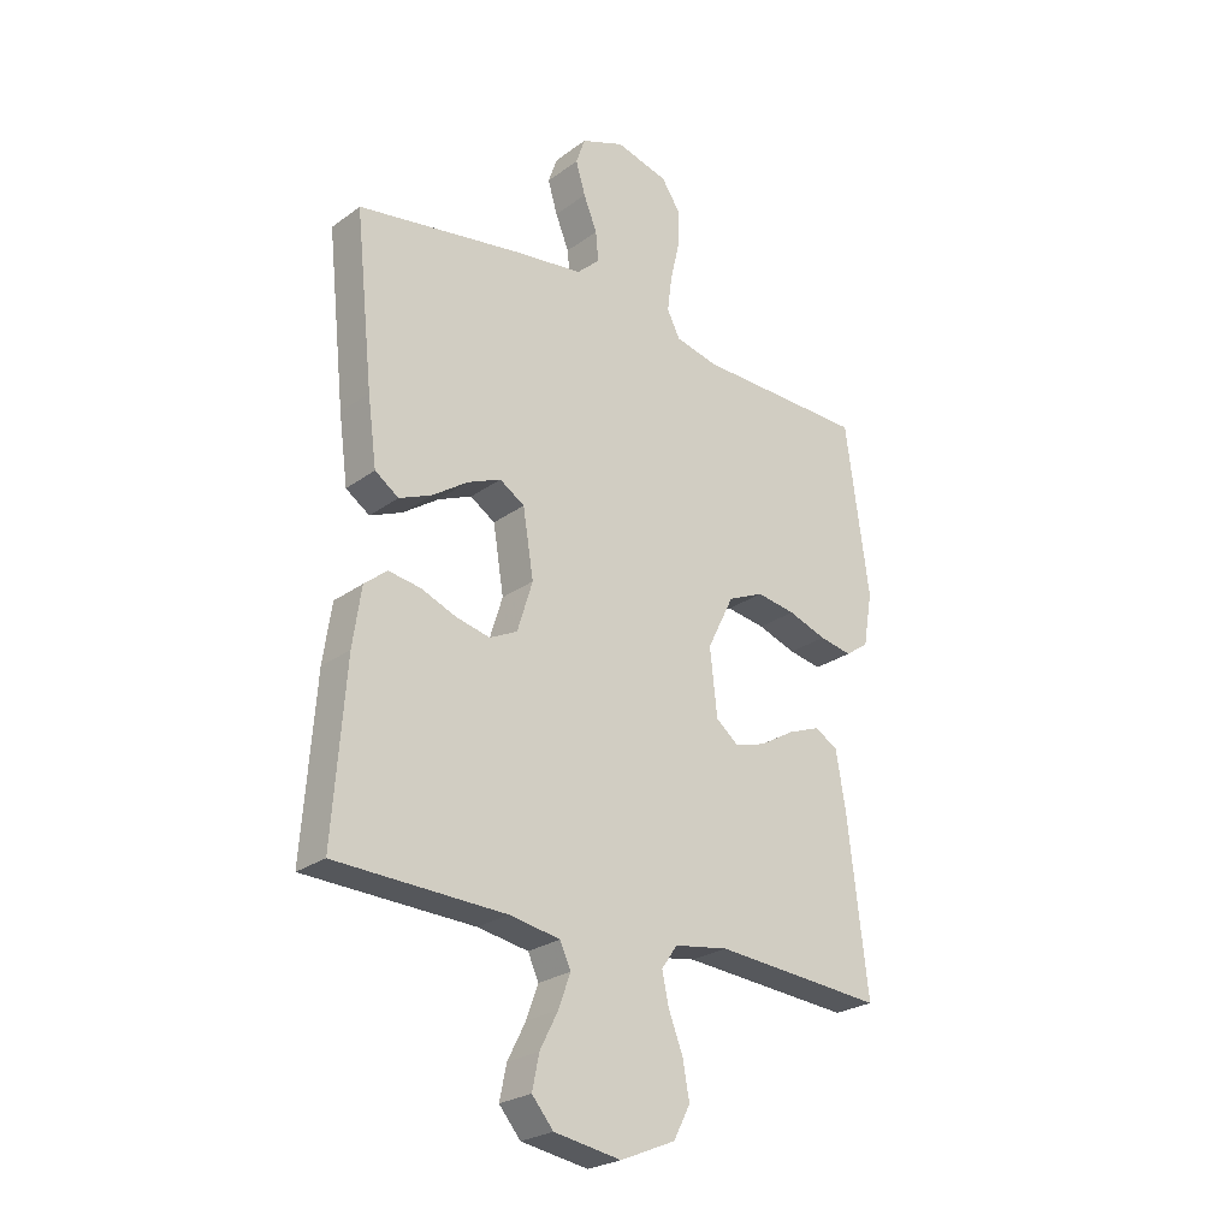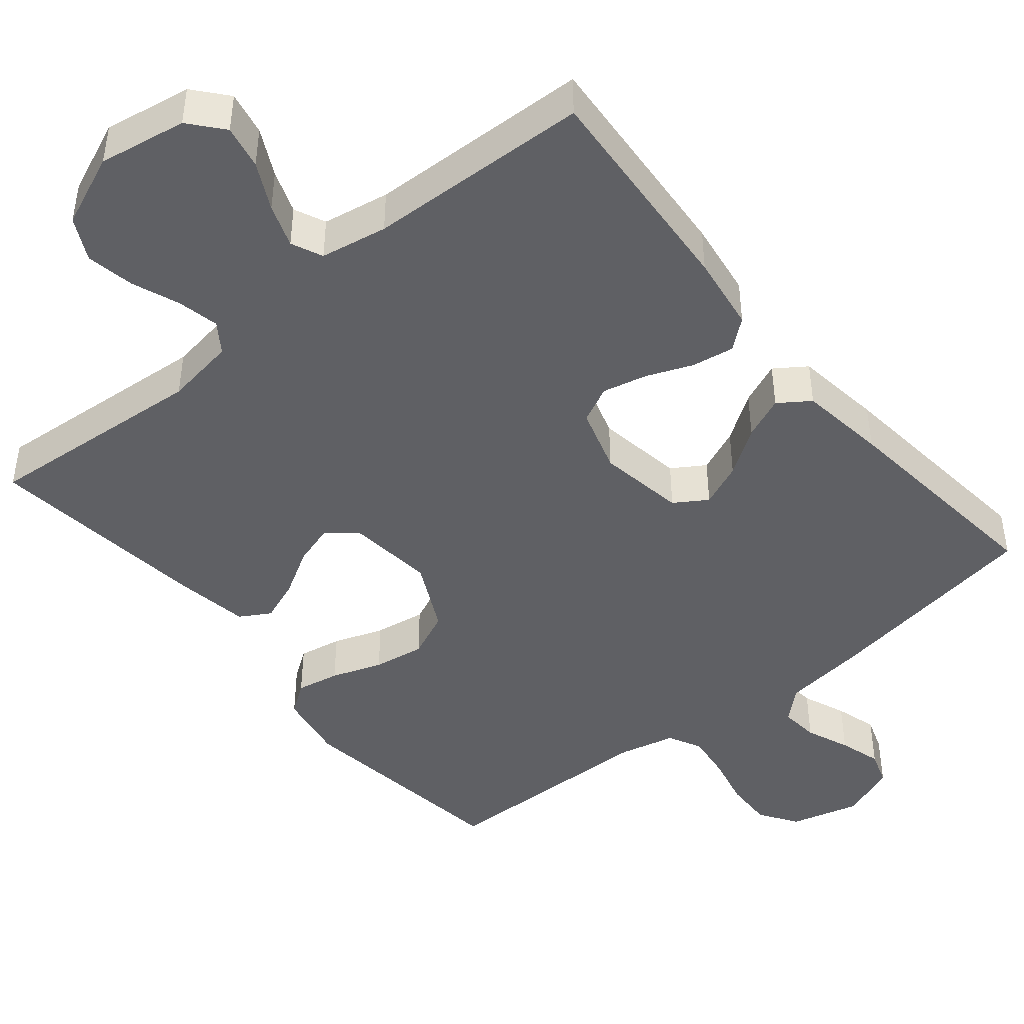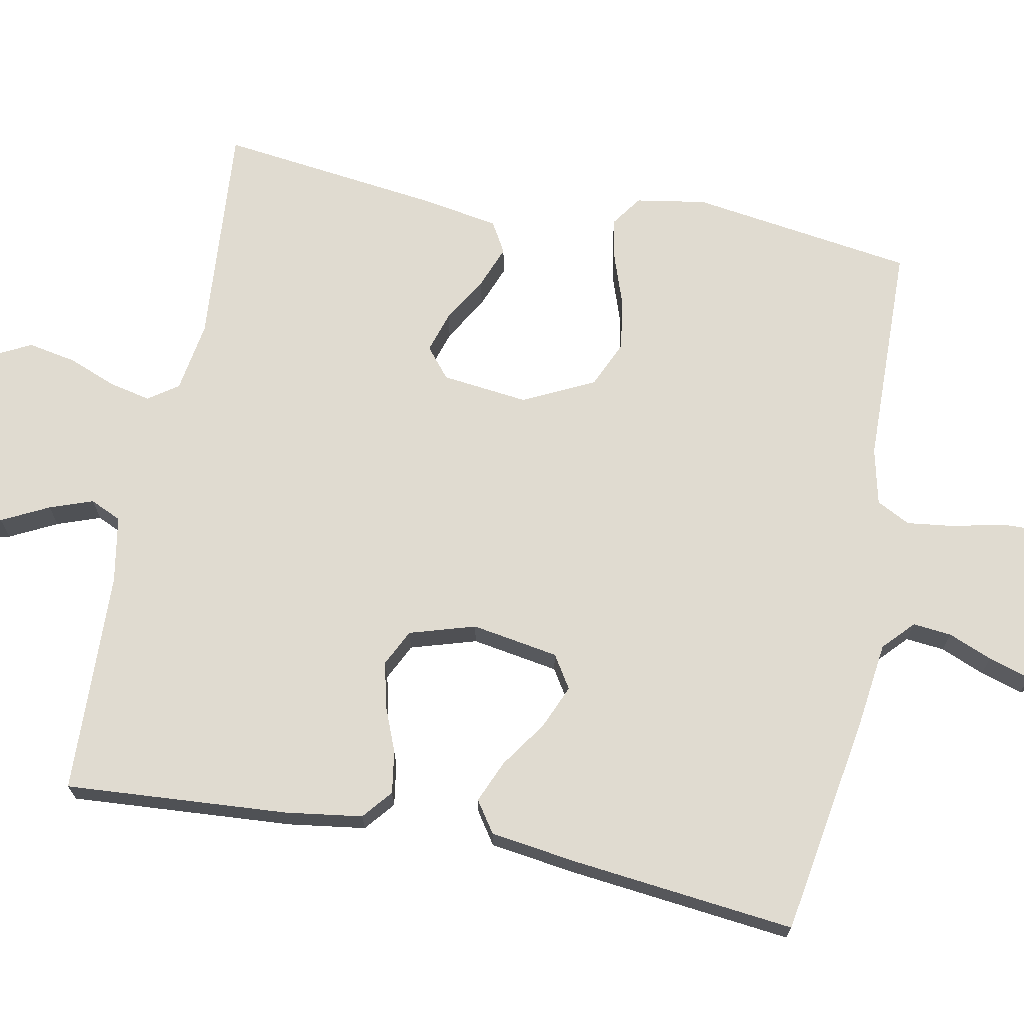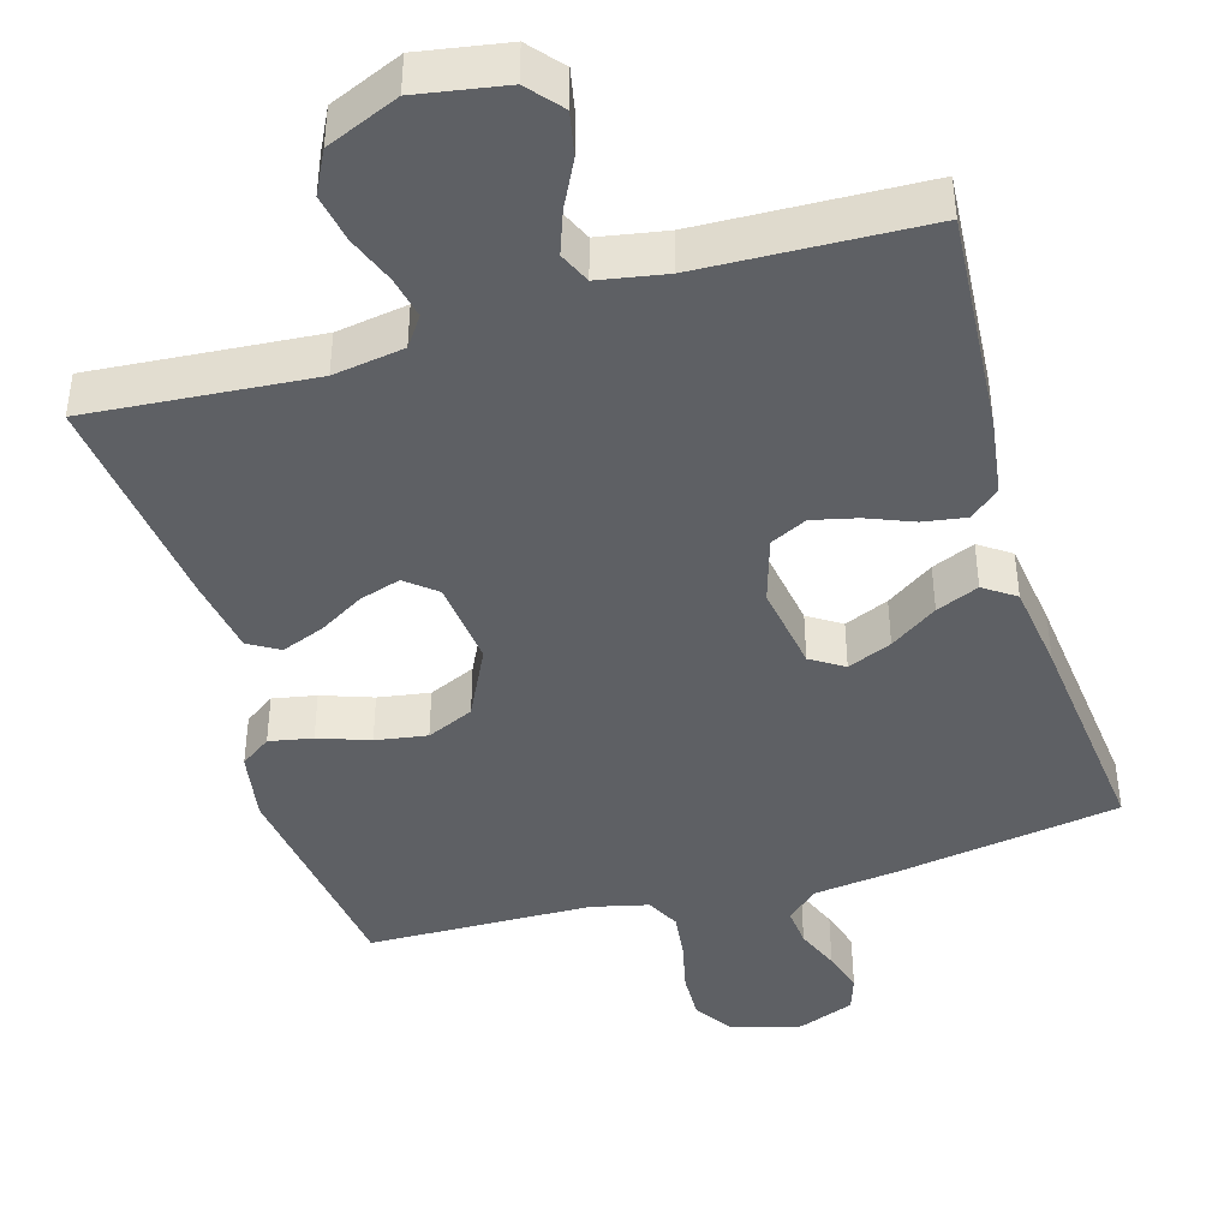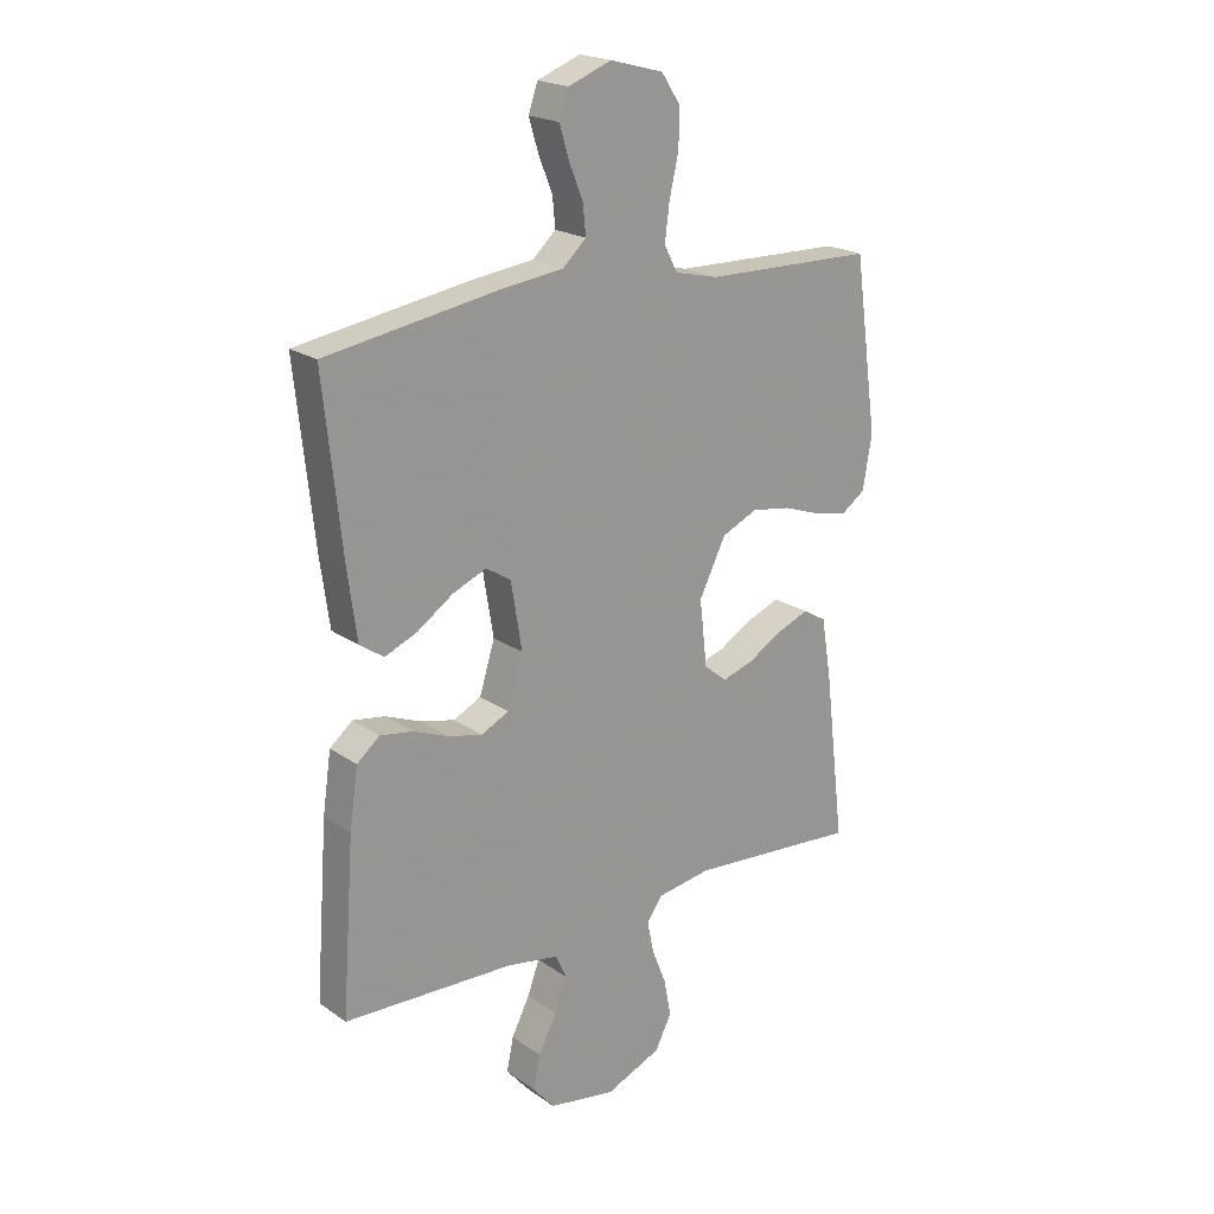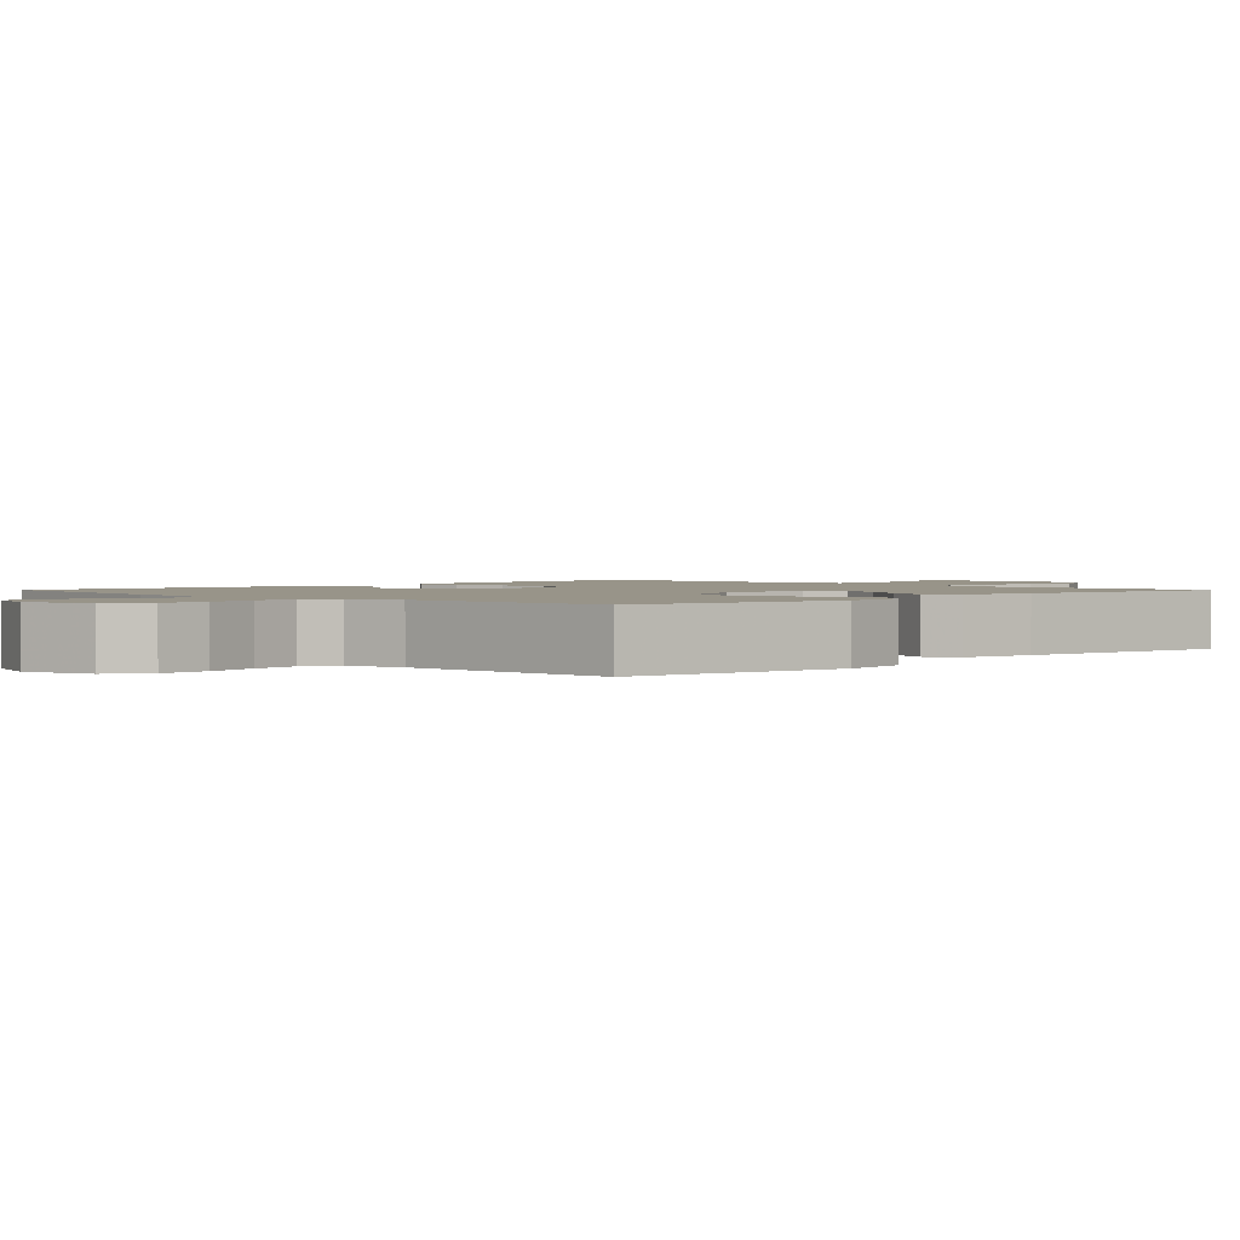
<metadata>
{"format":"obj","ext":"obj","renderer":"f3d","projection":"perspective","resolution":1024,"background":"white","views":[{"elev":-25.1,"azim":-40.7,"up":"+Z"},{"elev":-44.9,"azim":-140.6,"up":"+Y"},{"elev":70.1,"azim":-78.8,"up":"+Y"},{"elev":-42.8,"azim":-163.6,"up":"+Y"},{"elev":20.8,"azim":-39.0,"up":"+Z"},{"elev":1.7,"azim":45.1,"up":"+Y"}]}
</metadata>
<code>
v -0.5 0.07 -0.5
v -0.478 0.07 -0.2
v -0.463 0.07 -0.097
v -0.423 0.07 -0.064
v -0.366 0.07 -0.073
v -0.304 0.07 -0.098
v -0.244 0.07 -0.112
v -0.195 0.07 -0.088
v -0.168 0.07 0
v -0.187 0.07 0.117
v -0.231 0.07 0.145
v -0.29 0.07 0.12
v -0.353 0.07 0.077
v -0.41 0.07 0.053
v -0.452 0.07 0.082
v -0.468 0.07 0.2
v -0.5 0.07 0.5
v -0.2 0.07 0.548
v -0.087 0.07 0.562
v -0.046 0.07 0.6
v -0.051 0.07 0.652
v -0.075 0.07 0.711
v -0.092 0.07 0.768
v -0.076 0.07 0.815
v 0 0.07 0.844
v 0.093 0.07 0.819
v 0.127 0.07 0.768
v 0.125 0.07 0.703
v 0.109 0.07 0.633
v 0.101 0.07 0.57
v 0.124 0.07 0.525
v 0.2 0.07 0.507
v 0.5 0.07 0.5
v 0.542 0.07 0.2
v 0.526 0.07 0.106
v 0.485 0.07 0.077
v 0.427 0.07 0.088
v 0.359 0.07 0.112
v 0.29 0.07 0.123
v 0.227 0.07 0.095
v 0.18 0.07 0
v 0.193 0.07 -0.116
v 0.233 0.07 -0.149
v 0.288 0.07 -0.132
v 0.349 0.07 -0.096
v 0.406 0.07 -0.074
v 0.447 0.07 -0.098
v 0.464 0.07 -0.2
v 0.5 0.07 -0.5
v 0.2 0.07 -0.476
v 0.105 0.07 -0.491
v 0.077 0.07 -0.531
v 0.089 0.07 -0.587
v 0.114 0.07 -0.651
v 0.126 0.07 -0.716
v 0.097 0.07 -0.773
v 0 0.07 -0.814
v -0.118 0.07 -0.794
v -0.156 0.07 -0.749
v -0.144 0.07 -0.69
v -0.112 0.07 -0.627
v -0.091 0.07 -0.569
v -0.11 0.07 -0.527
v -0.2 0.07 -0.511
v -0.5 0 -0.5
v -0.478 0 -0.2
v -0.463 0 -0.097
v -0.423 0 -0.064
v -0.366 0 -0.073
v -0.304 0 -0.098
v -0.244 0 -0.112
v -0.195 0 -0.088
v -0.168 0 0
v -0.187 0 0.117
v -0.231 0 0.145
v -0.29 0 0.12
v -0.353 0 0.077
v -0.41 0 0.053
v -0.452 0 0.082
v -0.468 0 0.2
v -0.5 0 0.5
v -0.2 0 0.548
v -0.087 0 0.562
v -0.046 0 0.6
v -0.051 0 0.652
v -0.075 0 0.711
v -0.092 0 0.768
v -0.076 0 0.815
v 0 0 0.844
v 0.093 0 0.819
v 0.127 0 0.768
v 0.125 0 0.703
v 0.109 0 0.633
v 0.101 0 0.57
v 0.124 0 0.525
v 0.2 0 0.507
v 0.5 0 0.5
v 0.542 0 0.2
v 0.526 0 0.106
v 0.485 0 0.077
v 0.427 0 0.088
v 0.359 0 0.112
v 0.29 0 0.123
v 0.227 0 0.095
v 0.18 0 0
v 0.193 0 -0.116
v 0.233 0 -0.149
v 0.288 0 -0.132
v 0.349 0 -0.096
v 0.406 0 -0.074
v 0.447 0 -0.098
v 0.464 0 -0.2
v 0.5 0 -0.5
v 0.2 0 -0.476
v 0.105 0 -0.491
v 0.077 0 -0.531
v 0.089 0 -0.587
v 0.114 0 -0.651
v 0.126 0 -0.716
v 0.097 0 -0.773
v 0 0 -0.814
v -0.118 0 -0.794
v -0.156 0 -0.749
v -0.144 0 -0.69
v -0.112 0 -0.627
v -0.091 0 -0.569
v -0.11 0 -0.527
v -0.2 0 -0.511
f 59 60 61
f 58 59 61
f 57 58 61
f 56 57 61
f 55 56 61
f 54 55 61
f 53 54 61
f 52 53 61 62
f 51 52 62 63
f 48 49 50
f 47 48 50
f 46 47 50
f 45 46 50
f 44 45 50
f 43 44 50 51
f 51 63 64
f 43 51 64
f 42 43 64
f 36 37 38
f 35 36 38
f 34 35 38
f 33 34 38
f 32 33 38
f 31 32 38 39
f 30 31 39 40
f 27 28 29
f 26 27 29
f 25 26 29
f 24 25 29
f 23 24 29
f 22 23 29
f 21 22 29
f 20 21 29 30
f 30 40 41
f 20 30 41
f 19 20 41
f 17 18 19
f 16 17 19
f 15 16 19
f 14 15 19
f 13 14 19
f 12 13 19
f 4 5 6
f 3 4 6
f 2 3 6
f 1 2 6
f 64 1 6
f 64 6 7
f 42 64 7 8
f 41 42 8 9
f 19 41 9 10
f 11 12 19
f 10 11 19
f 125 124 123
f 125 123 122
f 125 122 121
f 125 121 120
f 125 120 119
f 125 119 118
f 125 118 117
f 126 125 117 116
f 127 126 116 115
f 114 113 112
f 114 112 111
f 114 111 110
f 114 110 109
f 114 109 108
f 115 114 108 107
f 128 127 115
f 128 115 107
f 128 107 106
f 102 101 100
f 102 100 99
f 102 99 98
f 102 98 97
f 102 97 96
f 103 102 96 95
f 104 103 95 94
f 93 92 91
f 93 91 90
f 93 90 89
f 93 89 88
f 93 88 87
f 93 87 86
f 93 86 85
f 94 93 85 84
f 105 104 94
f 105 94 84
f 105 84 83
f 83 82 81
f 83 81 80
f 83 80 79
f 83 79 78
f 83 78 77
f 83 77 76
f 70 69 68
f 70 68 67
f 70 67 66
f 70 66 65
f 70 65 128
f 71 70 128
f 72 71 128 106
f 73 72 106 105
f 74 73 105 83
f 83 76 75
f 83 75 74
f 1 65 66 2
f 2 66 67 3
f 3 67 68 4
f 4 68 69 5
f 5 69 70 6
f 6 70 71 7
f 7 71 72 8
f 8 72 73 9
f 9 73 74 10
f 10 74 75 11
f 11 75 76 12
f 12 76 77 13
f 13 77 78 14
f 14 78 79 15
f 15 79 80 16
f 16 80 81 17
f 17 81 82 18
f 18 82 83 19
f 19 83 84 20
f 20 84 85 21
f 21 85 86 22
f 22 86 87 23
f 23 87 88 24
f 24 88 89 25
f 25 89 90 26
f 26 90 91 27
f 27 91 92 28
f 28 92 93 29
f 29 93 94 30
f 30 94 95 31
f 31 95 96 32
f 32 96 97 33
f 33 97 98 34
f 34 98 99 35
f 35 99 100 36
f 36 100 101 37
f 37 101 102 38
f 38 102 103 39
f 39 103 104 40
f 40 104 105 41
f 41 105 106 42
f 42 106 107 43
f 43 107 108 44
f 44 108 109 45
f 45 109 110 46
f 46 110 111 47
f 47 111 112 48
f 48 112 113 49
f 49 113 114 50
f 50 114 115 51
f 51 115 116 52
f 52 116 117 53
f 53 117 118 54
f 54 118 119 55
f 55 119 120 56
f 56 120 121 57
f 57 121 122 58
f 58 122 123 59
f 59 123 124 60
f 60 124 125 61
f 61 125 126 62
f 62 126 127 63
f 63 127 128 64
f 64 128 65 1

</code>
